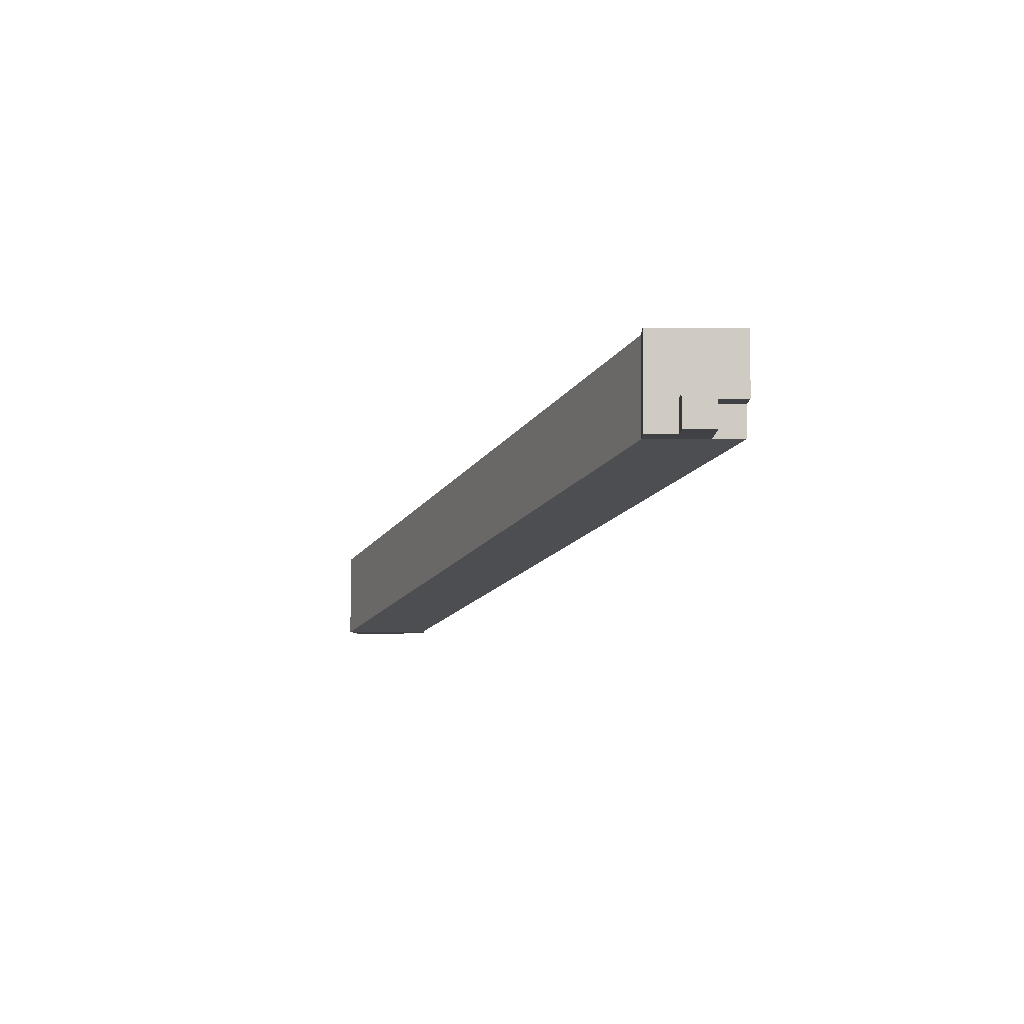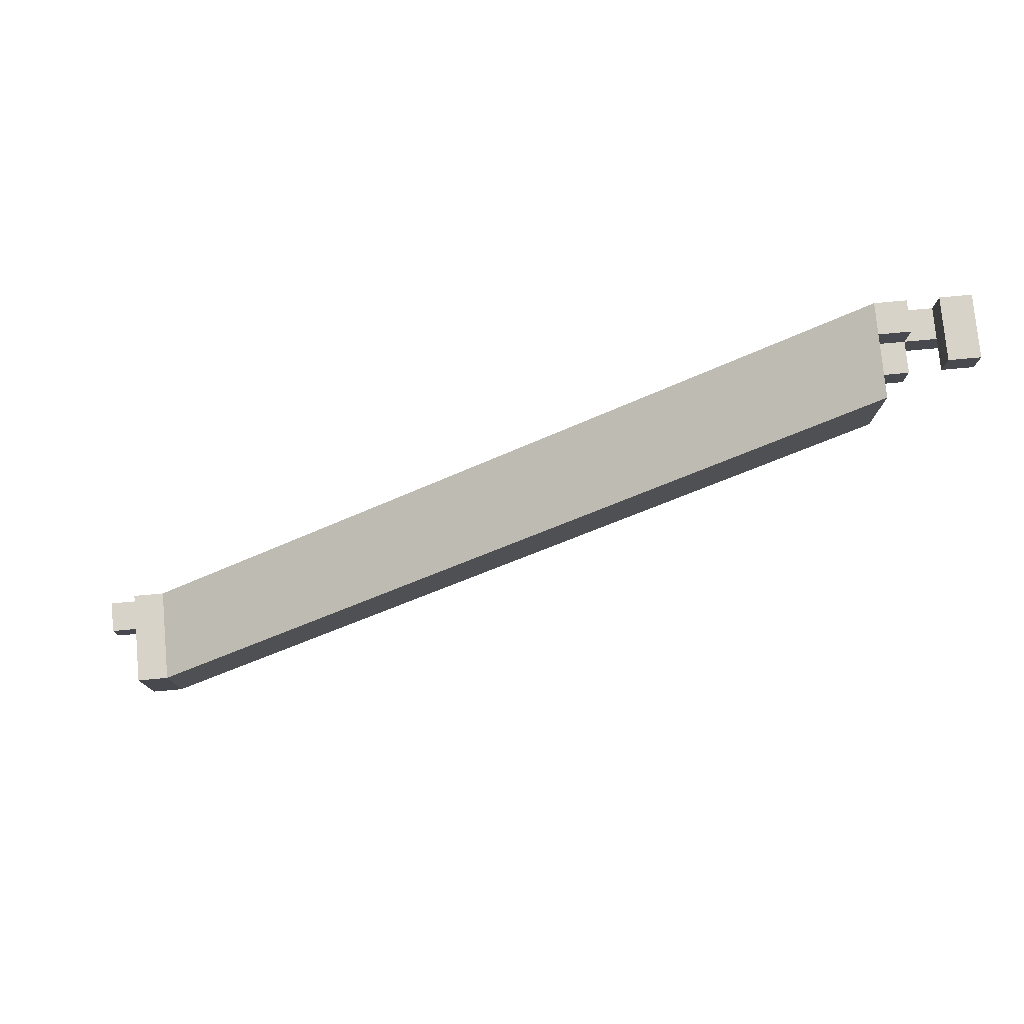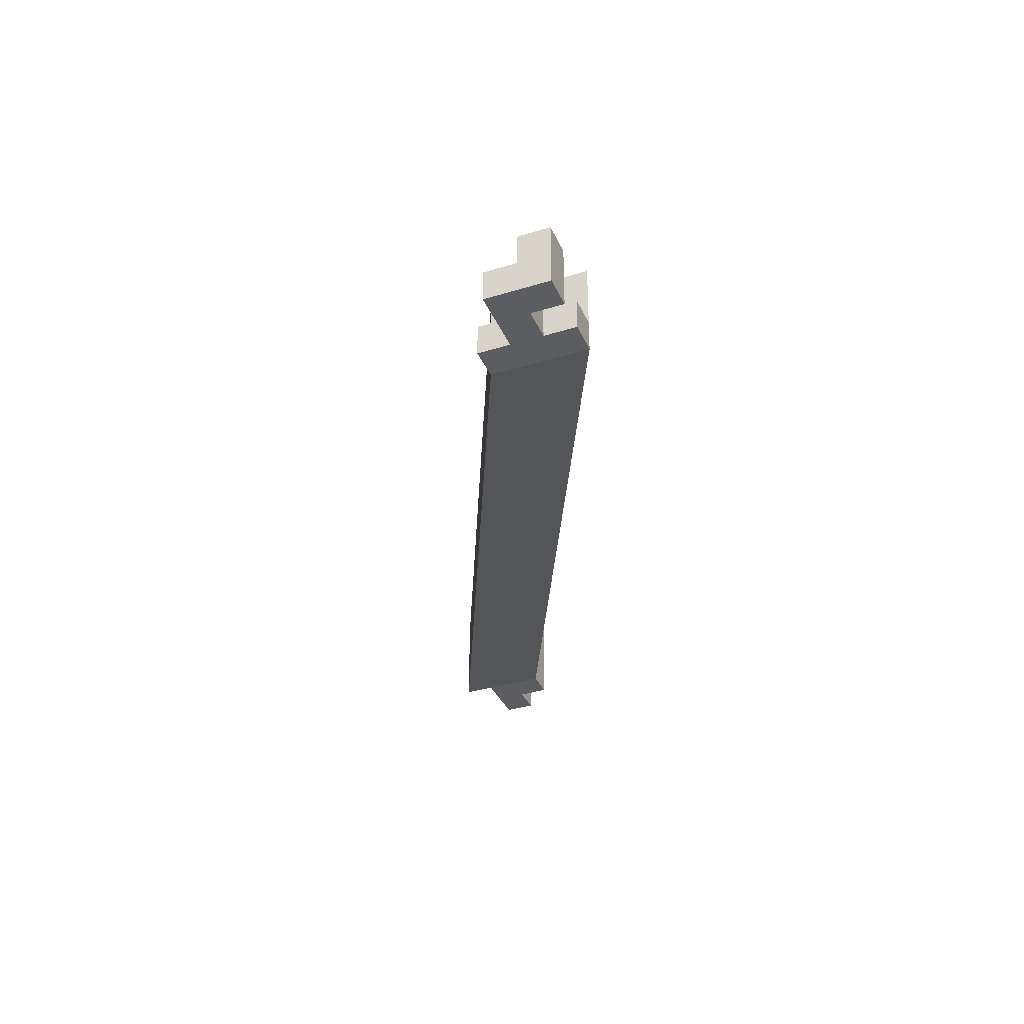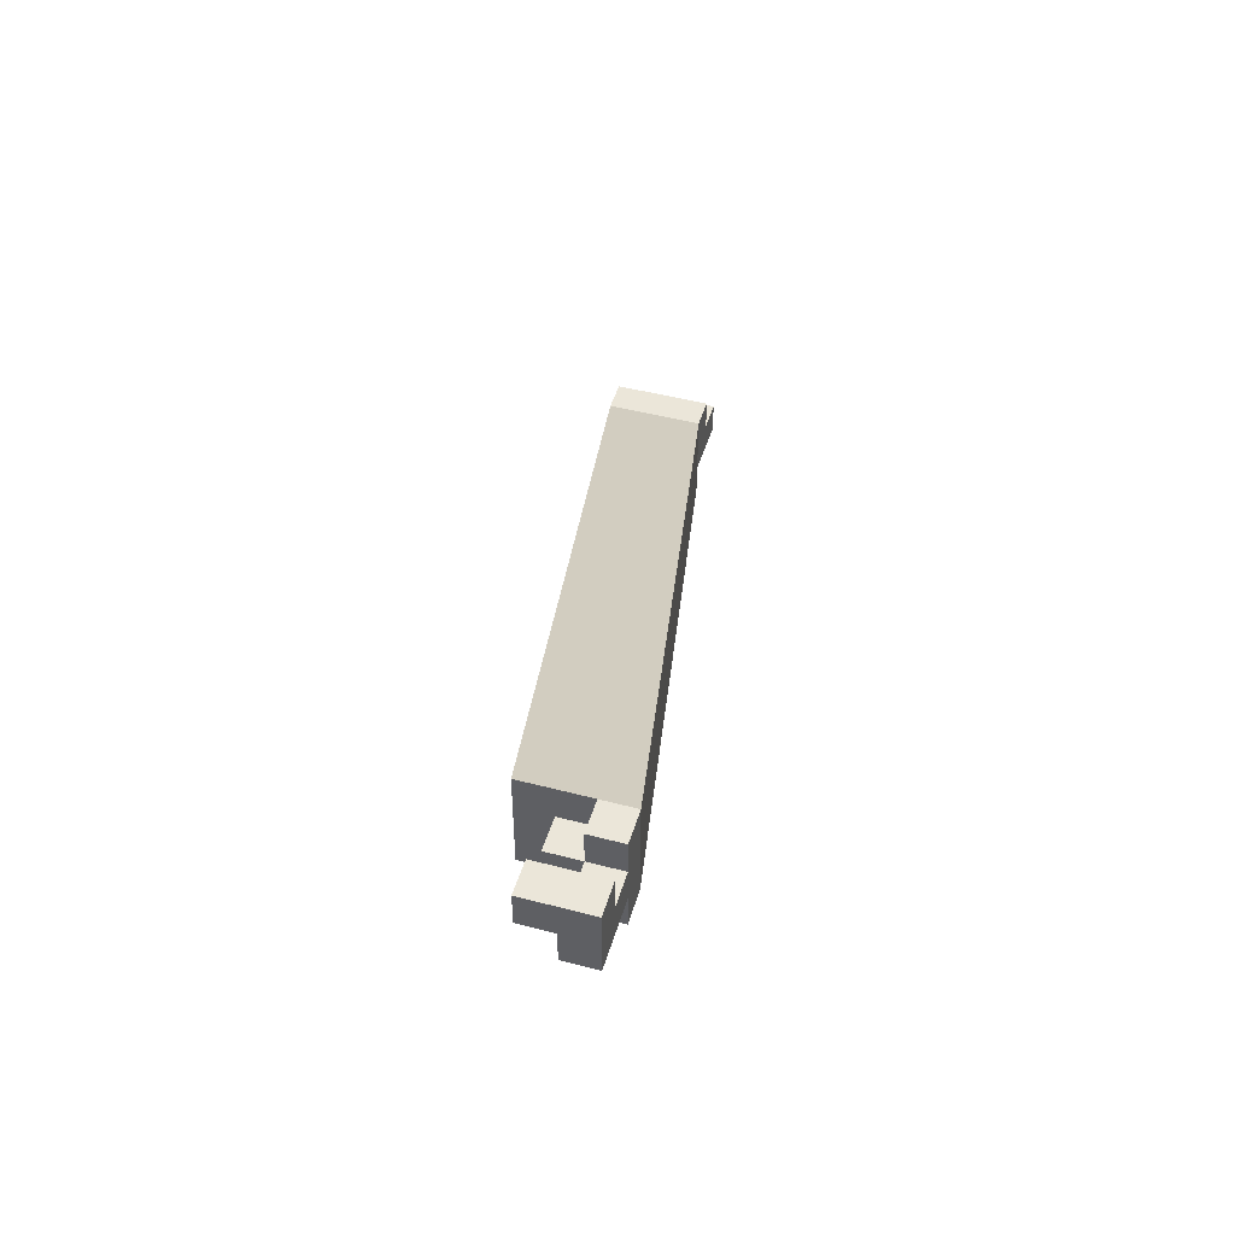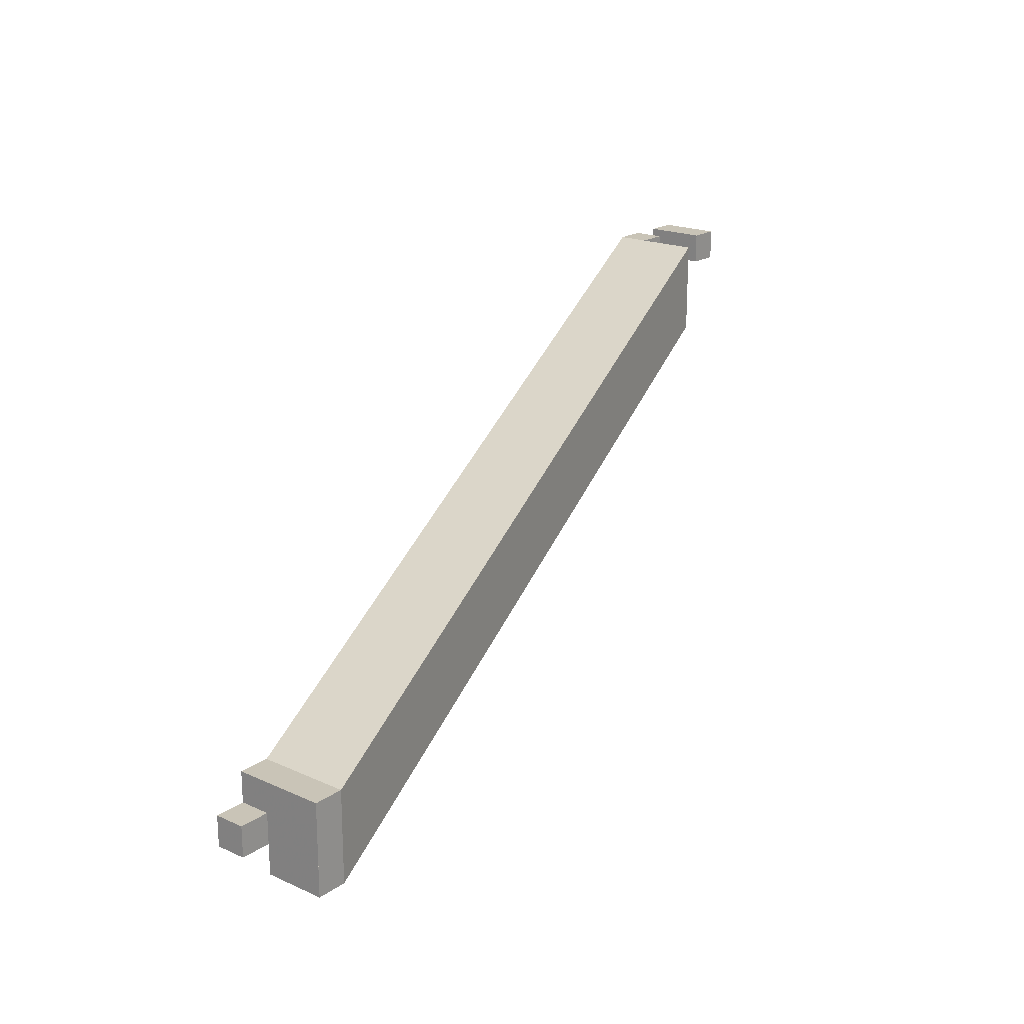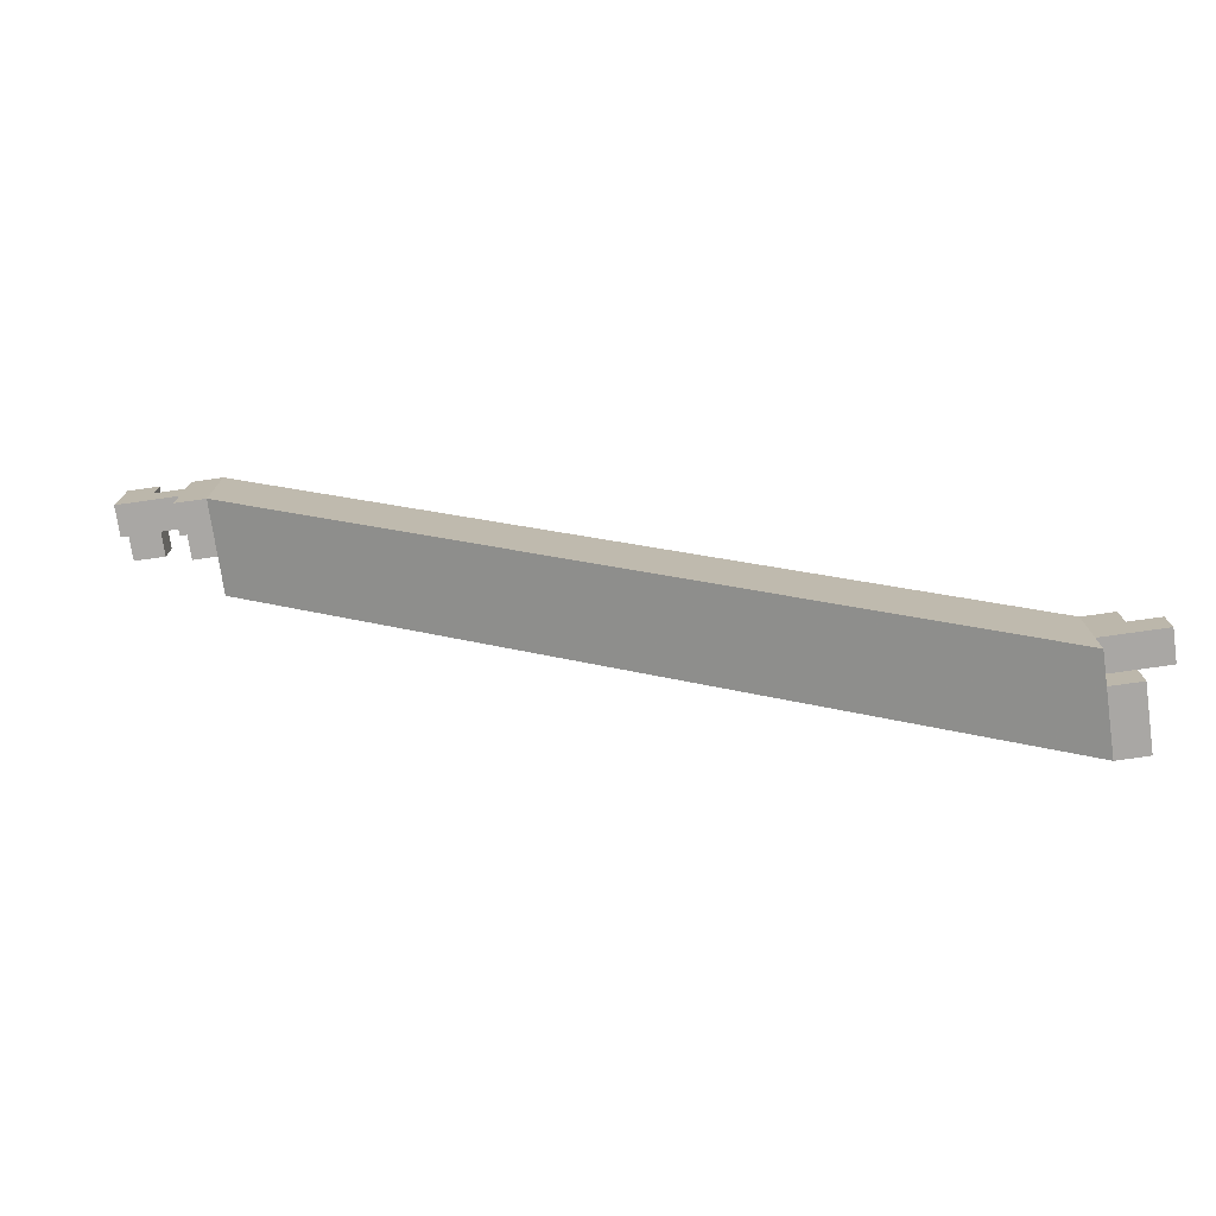
<metadata>
{"format":"obj","ext":"obj","renderer":"f3d","projection":"perspective","resolution":1024,"background":"white","views":[{"elev":-5.3,"azim":-88.8,"up":"+Z"},{"elev":77.2,"azim":-5.2,"up":"+Y"},{"elev":-36.0,"azim":111.9,"up":"+Z"},{"elev":47.5,"azim":106.5,"up":"+Y"},{"elev":19.9,"azim":-50.8,"up":"+Y"},{"elev":-74.7,"azim":-171.9,"up":"+Y"}]}
</metadata>
<code>
v -0.142 -0.05535 -0.1838
v -0.142 -0.05535 -0.1688
v -0.142 -0.04035 -0.1688
v -0.142 -0.04035 -0.1838
v -0.02285 -0.000962 -0.208
v -0.02285 0.01404 -0.208
v -0.02285 0.01404 -0.193
v -0.02285 -0.000962 -0.193
v -0.152 -0.05035 -0.1838
v -0.152 -0.05035 -0.1788
v -0.152 -0.04535 -0.1838
v -0.152 -0.04535 -0.1788
v -0.147 -0.05035 -0.1838
v -0.147 -0.05035 -0.1788
v -0.147 -0.04535 -0.1838
v -0.147 -0.04535 -0.1788
v -0.147 -0.05535 -0.1788
v -0.147 -0.05535 -0.1738
v -0.147 -0.05035 -0.1788
v -0.147 -0.05035 -0.1738
v -0.142 -0.05535 -0.1788
v -0.142 -0.05535 -0.1738
v -0.142 -0.05035 -0.1788
v -0.142 -0.05035 -0.1738
v -0.147 -0.05535 -0.1738
v -0.147 -0.05535 -0.1688
v -0.147 -0.05035 -0.1738
v -0.147 -0.05035 -0.1688
v -0.142 -0.05535 -0.1738
v -0.142 -0.05535 -0.1688
v -0.142 -0.05035 -0.1738
v -0.142 -0.05035 -0.1688
v -0.147 -0.05035 -0.1838
v -0.147 -0.05035 -0.1788
v -0.147 -0.04535 -0.1838
v -0.147 -0.04535 -0.1788
v -0.142 -0.05035 -0.1838
v -0.142 -0.05035 -0.1788
v -0.142 -0.04535 -0.1838
v -0.142 -0.04535 -0.1788
v -0.147 -0.05035 -0.1788
v -0.147 -0.05035 -0.1738
v -0.147 -0.04535 -0.1788
v -0.147 -0.04535 -0.1738
v -0.142 -0.05035 -0.1788
v -0.142 -0.05035 -0.1738
v -0.142 -0.04535 -0.1788
v -0.142 -0.04535 -0.1738
v -0.147 -0.05035 -0.1738
v -0.147 -0.05035 -0.1688
v -0.147 -0.04535 -0.1738
v -0.147 -0.04535 -0.1688
v -0.142 -0.05035 -0.1738
v -0.142 -0.05035 -0.1688
v -0.142 -0.04535 -0.1738
v -0.142 -0.04535 -0.1688
v -0.147 -0.04535 -0.1838
v -0.147 -0.04535 -0.1788
v -0.147 -0.04035 -0.1838
v -0.147 -0.04035 -0.1788
v -0.142 -0.04535 -0.1838
v -0.142 -0.04535 -0.1788
v -0.142 -0.04035 -0.1838
v -0.142 -0.04035 -0.1788
v -0.147 -0.04535 -0.1788
v -0.147 -0.04535 -0.1738
v -0.147 -0.04035 -0.1788
v -0.147 -0.04035 -0.1738
v -0.142 -0.04535 -0.1788
v -0.142 -0.04535 -0.1738
v -0.142 -0.04035 -0.1788
v -0.142 -0.04035 -0.1738
v -0.147 -0.04535 -0.1738
v -0.147 -0.04535 -0.1688
v -0.147 -0.04035 -0.1738
v -0.147 -0.04035 -0.1688
v -0.142 -0.04535 -0.1738
v -0.142 -0.04535 -0.1688
v -0.142 -0.04035 -0.1738
v -0.142 -0.04035 -0.1688
v -0.02285 -0.000962 -0.208
v -0.02285 -0.000962 -0.203
v -0.02285 0.004038 -0.208
v -0.02285 0.004038 -0.203
v -0.01785 -0.000962 -0.208
v -0.01785 -0.000962 -0.203
v -0.01785 0.004038 -0.208
v -0.01785 0.004038 -0.203
v -0.02285 0.004038 -0.208
v -0.02285 0.004038 -0.203
v -0.02285 0.009038 -0.208
v -0.02285 0.009038 -0.203
v -0.01785 0.004038 -0.208
v -0.01785 0.004038 -0.203
v -0.01785 0.009038 -0.208
v -0.01785 0.009038 -0.203
v -0.02285 0.004038 -0.203
v -0.02285 0.004038 -0.198
v -0.02285 0.009038 -0.203
v -0.02285 0.009038 -0.198
v -0.01785 0.004038 -0.203
v -0.01785 0.004038 -0.198
v -0.01785 0.009038 -0.203
v -0.01785 0.009038 -0.198
v -0.02285 0.009038 -0.208
v -0.02285 0.009038 -0.203
v -0.02285 0.01404 -0.208
v -0.02285 0.01404 -0.203
v -0.01785 0.009038 -0.208
v -0.01785 0.009038 -0.203
v -0.01785 0.01404 -0.208
v -0.01785 0.01404 -0.203
v -0.01785 0.004038 -0.208
v -0.01785 0.004038 -0.203
v -0.01785 0.009038 -0.208
v -0.01785 0.009038 -0.203
v -0.01285 0.004038 -0.208
v -0.01285 0.004038 -0.203
v -0.01285 0.009038 -0.208
v -0.01285 0.009038 -0.203
v -0.01285 0.004038 -0.208
v -0.01285 0.004038 -0.203
v -0.01285 0.009038 -0.208
v -0.01285 0.009038 -0.203
v -0.007852 0.004038 -0.208
v -0.007852 0.004038 -0.203
v -0.007852 0.009038 -0.208
v -0.007852 0.009038 -0.203
v -0.01285 0.009038 -0.208
v -0.01285 0.009038 -0.203
v -0.01285 0.01404 -0.208
v -0.01285 0.01404 -0.203
v -0.007852 0.009038 -0.208
v -0.007852 0.009038 -0.203
v -0.007852 0.01404 -0.208
v -0.007852 0.01404 -0.203
v -0.01285 0.009038 -0.203
v -0.01285 0.009038 -0.198
v -0.01285 0.01404 -0.203
v -0.01285 0.01404 -0.198
v -0.007852 0.009038 -0.203
v -0.007852 0.009038 -0.198
v -0.007852 0.01404 -0.203
v -0.007852 0.01404 -0.198
f 1 2 3
f 3 4 1
f 5 6 7
f 7 8 5
f 2 1 5
f 5 8 2
f 3 2 8
f 8 7 3
f 4 3 7
f 7 6 4
f 1 4 6
f 6 5 1
f 9 15 13
f 9 11 15
f 9 12 11
f 9 10 12
f 11 16 15
f 11 12 16
f 13 15 16
f 13 16 14
f 9 13 14
f 9 14 10
f 10 14 16
f 10 16 12
f 17 23 21
f 17 19 23
f 17 20 19
f 17 18 20
f 19 24 23
f 19 20 24
f 21 23 24
f 21 24 22
f 17 21 22
f 17 22 18
f 18 22 24
f 18 24 20
f 25 31 29
f 25 27 31
f 25 28 27
f 25 26 28
f 27 32 31
f 27 28 32
f 29 31 32
f 29 32 30
f 25 29 30
f 25 30 26
f 26 30 32
f 26 32 28
f 33 39 37
f 33 35 39
f 33 36 35
f 33 34 36
f 35 40 39
f 35 36 40
f 37 39 40
f 37 40 38
f 33 37 38
f 33 38 34
f 34 38 40
f 34 40 36
f 41 47 45
f 41 43 47
f 41 44 43
f 41 42 44
f 43 48 47
f 43 44 48
f 45 47 48
f 45 48 46
f 41 45 46
f 41 46 42
f 42 46 48
f 42 48 44
f 49 55 53
f 49 51 55
f 49 52 51
f 49 50 52
f 51 56 55
f 51 52 56
f 53 55 56
f 53 56 54
f 49 53 54
f 49 54 50
f 50 54 56
f 50 56 52
f 57 63 61
f 57 59 63
f 57 60 59
f 57 58 60
f 59 64 63
f 59 60 64
f 61 63 64
f 61 64 62
f 57 61 62
f 57 62 58
f 58 62 64
f 58 64 60
f 65 71 69
f 65 67 71
f 65 68 67
f 65 66 68
f 67 72 71
f 67 68 72
f 69 71 72
f 69 72 70
f 65 69 70
f 65 70 66
f 66 70 72
f 66 72 68
f 73 79 77
f 73 75 79
f 73 76 75
f 73 74 76
f 75 80 79
f 75 76 80
f 77 79 80
f 77 80 78
f 73 77 78
f 73 78 74
f 74 78 80
f 74 80 76
f 81 87 85
f 81 83 87
f 81 84 83
f 81 82 84
f 83 88 87
f 83 84 88
f 85 87 88
f 85 88 86
f 81 85 86
f 81 86 82
f 82 86 88
f 82 88 84
f 89 95 93
f 89 91 95
f 89 92 91
f 89 90 92
f 91 96 95
f 91 92 96
f 93 95 96
f 93 96 94
f 89 93 94
f 89 94 90
f 90 94 96
f 90 96 92
f 97 103 101
f 97 99 103
f 97 100 99
f 97 98 100
f 99 104 103
f 99 100 104
f 101 103 104
f 101 104 102
f 97 101 102
f 97 102 98
f 98 102 104
f 98 104 100
f 105 111 109
f 105 107 111
f 105 108 107
f 105 106 108
f 107 112 111
f 107 108 112
f 109 111 112
f 109 112 110
f 105 109 110
f 105 110 106
f 106 110 112
f 106 112 108
f 113 119 117
f 113 115 119
f 113 116 115
f 113 114 116
f 115 120 119
f 115 116 120
f 117 119 120
f 117 120 118
f 113 117 118
f 113 118 114
f 114 118 120
f 114 120 116
f 121 127 125
f 121 123 127
f 121 124 123
f 121 122 124
f 123 128 127
f 123 124 128
f 125 127 128
f 125 128 126
f 121 125 126
f 121 126 122
f 122 126 128
f 122 128 124
f 129 135 133
f 129 131 135
f 129 132 131
f 129 130 132
f 131 136 135
f 131 132 136
f 133 135 136
f 133 136 134
f 129 133 134
f 129 134 130
f 130 134 136
f 130 136 132
f 137 143 141
f 137 139 143
f 137 140 139
f 137 138 140
f 139 144 143
f 139 140 144
f 141 143 144
f 141 144 142
f 137 141 142
f 137 142 138
f 138 142 144
f 138 144 140

</code>
